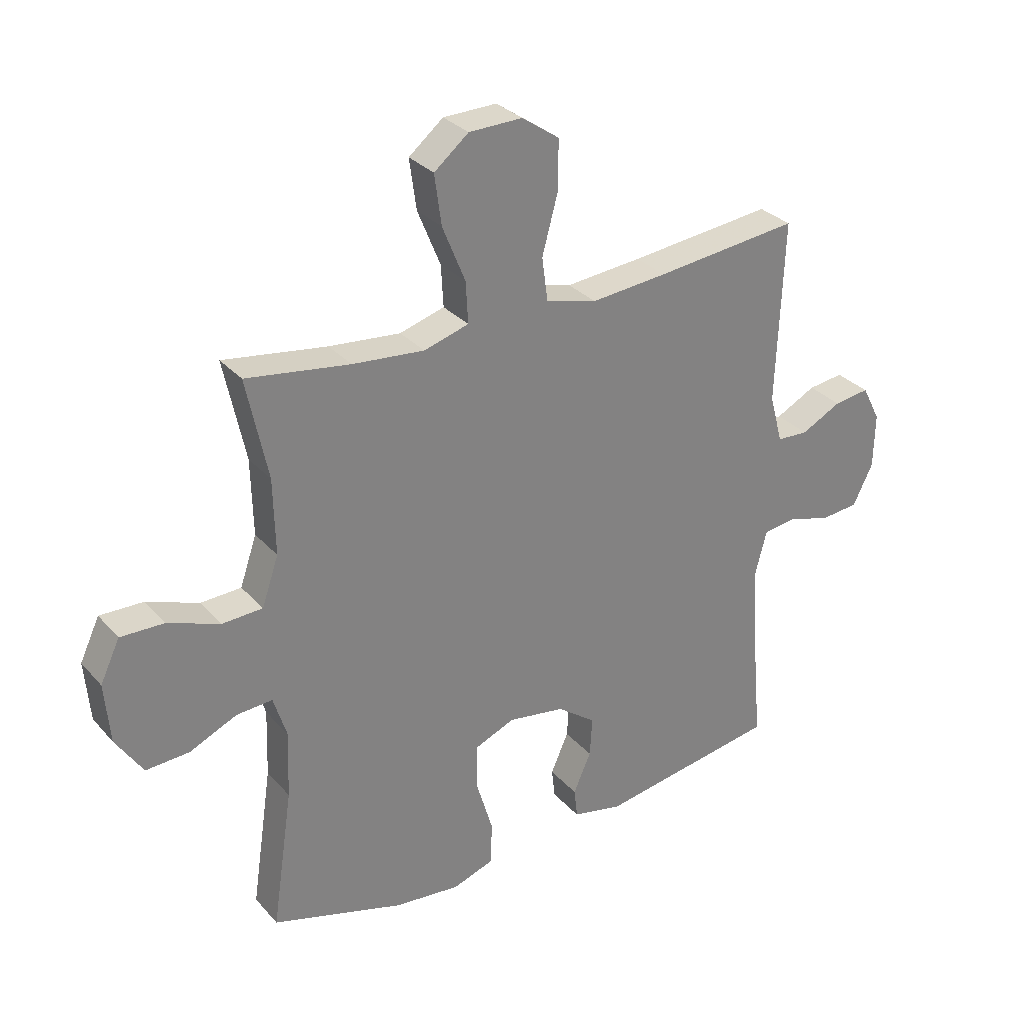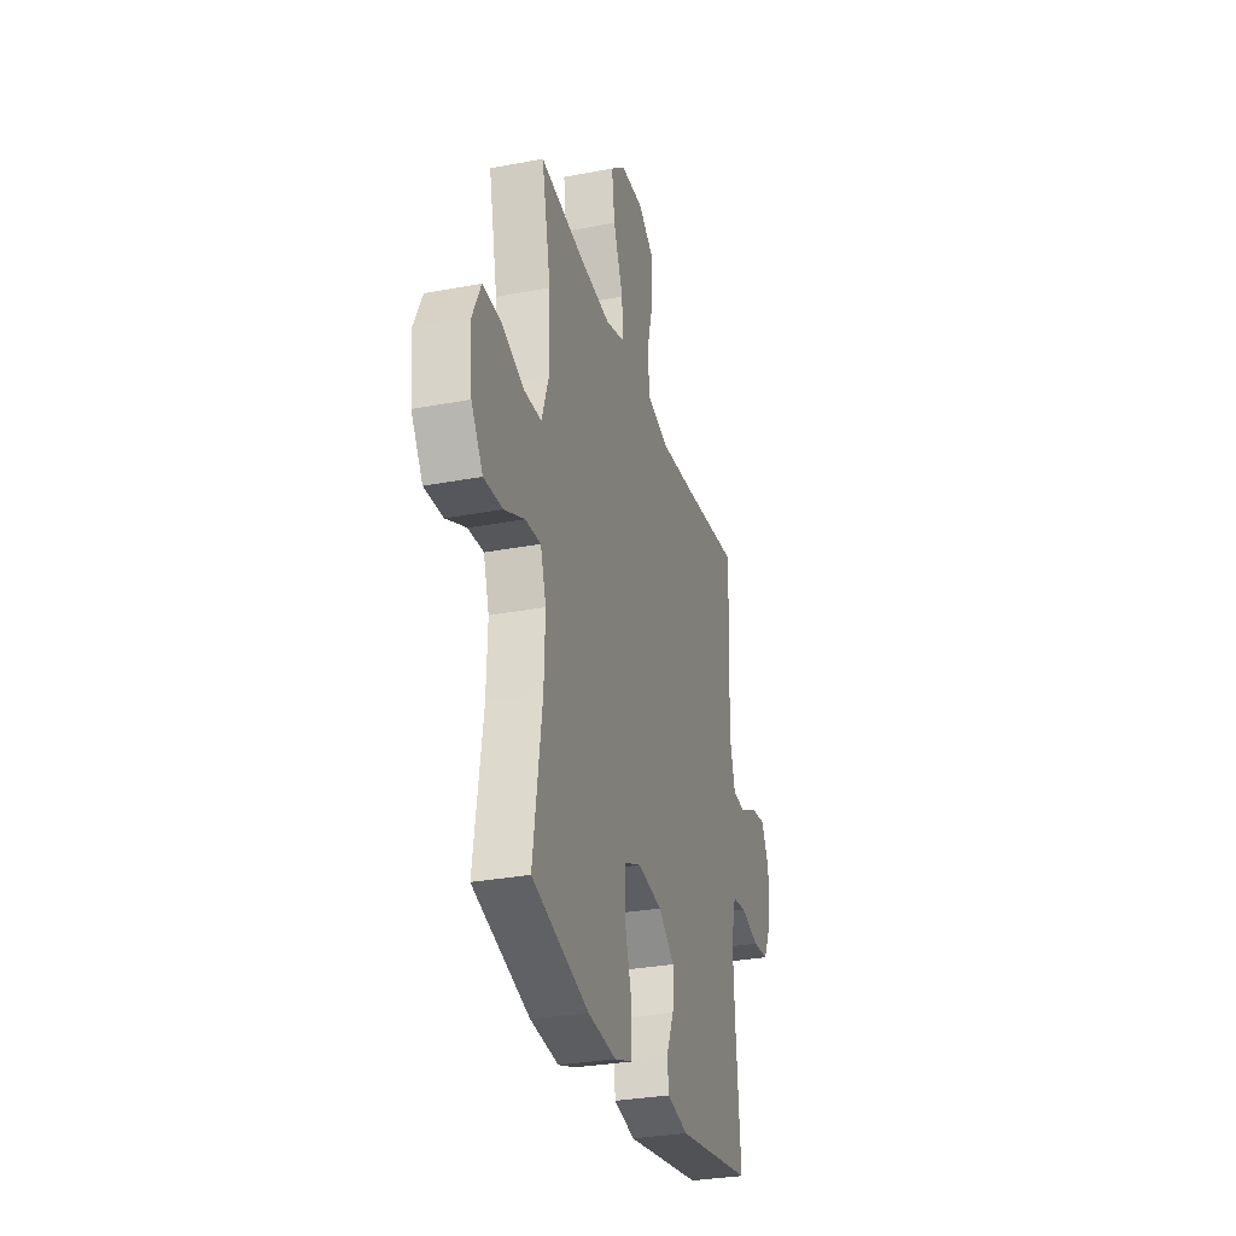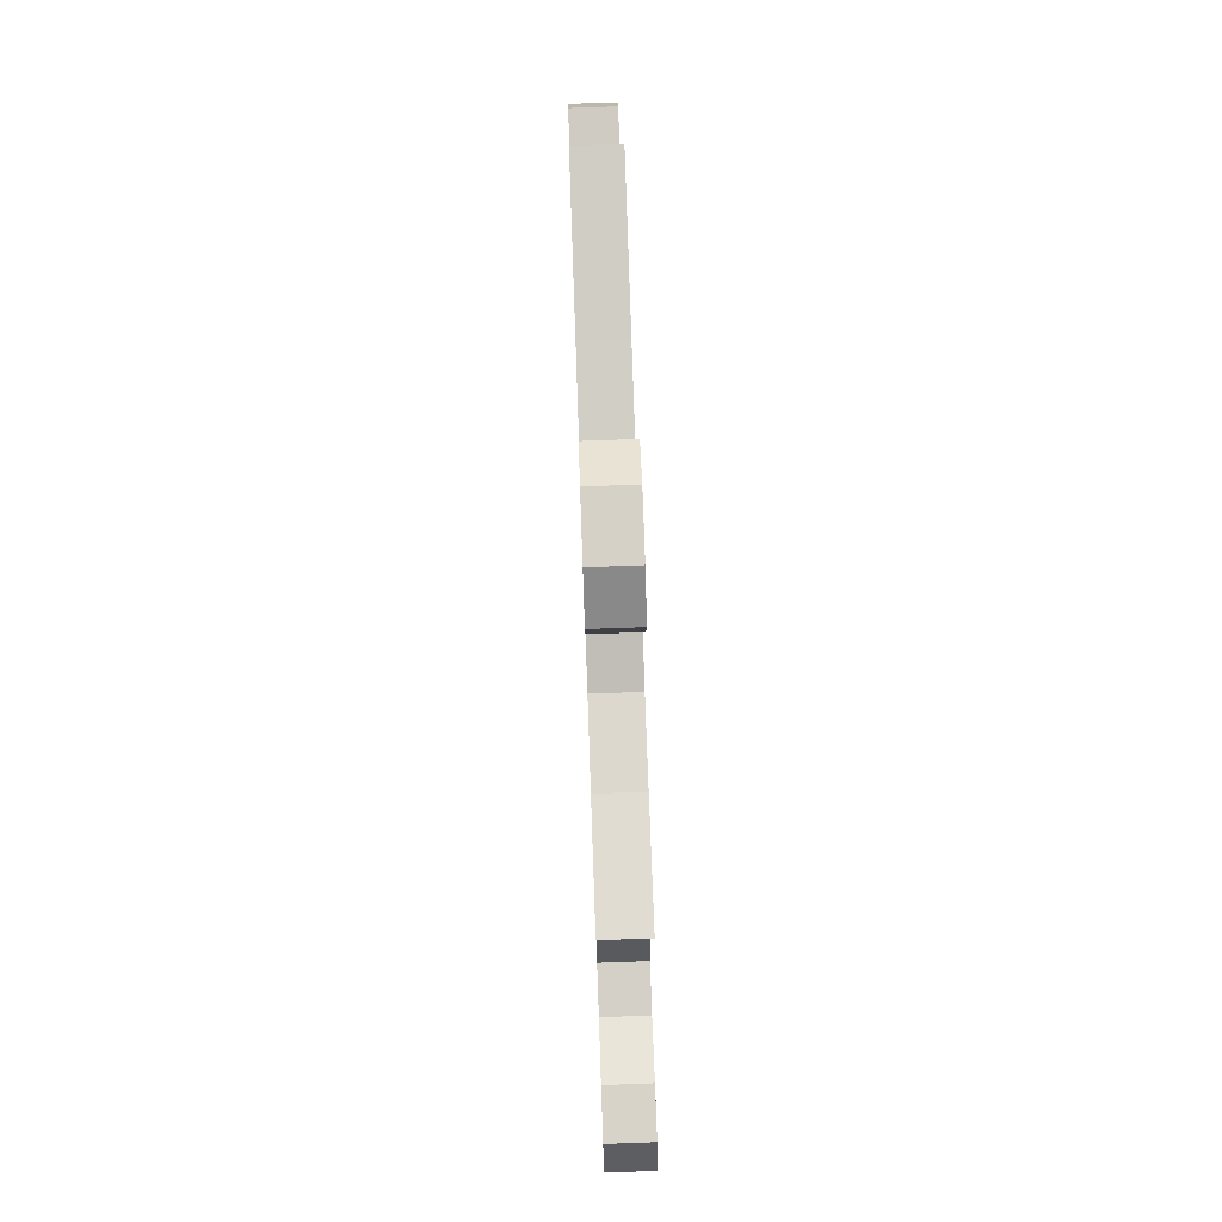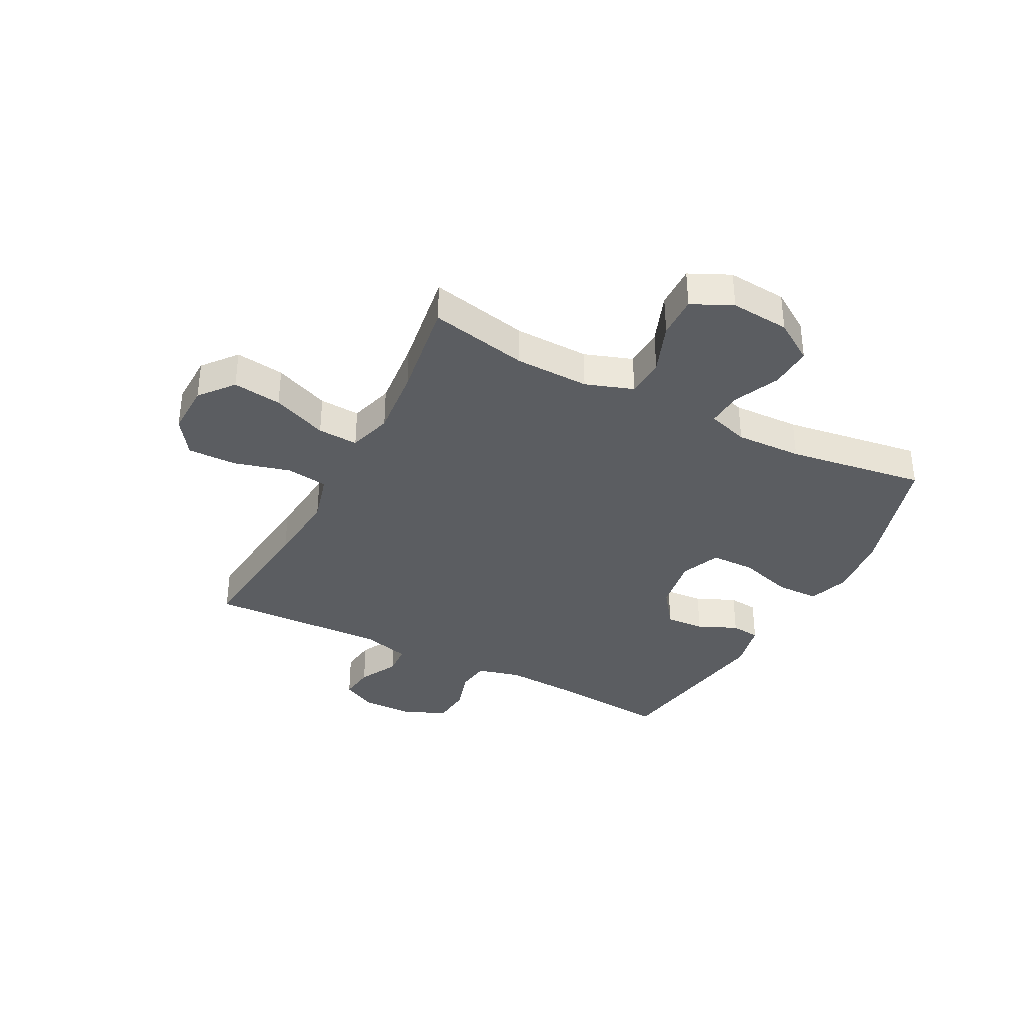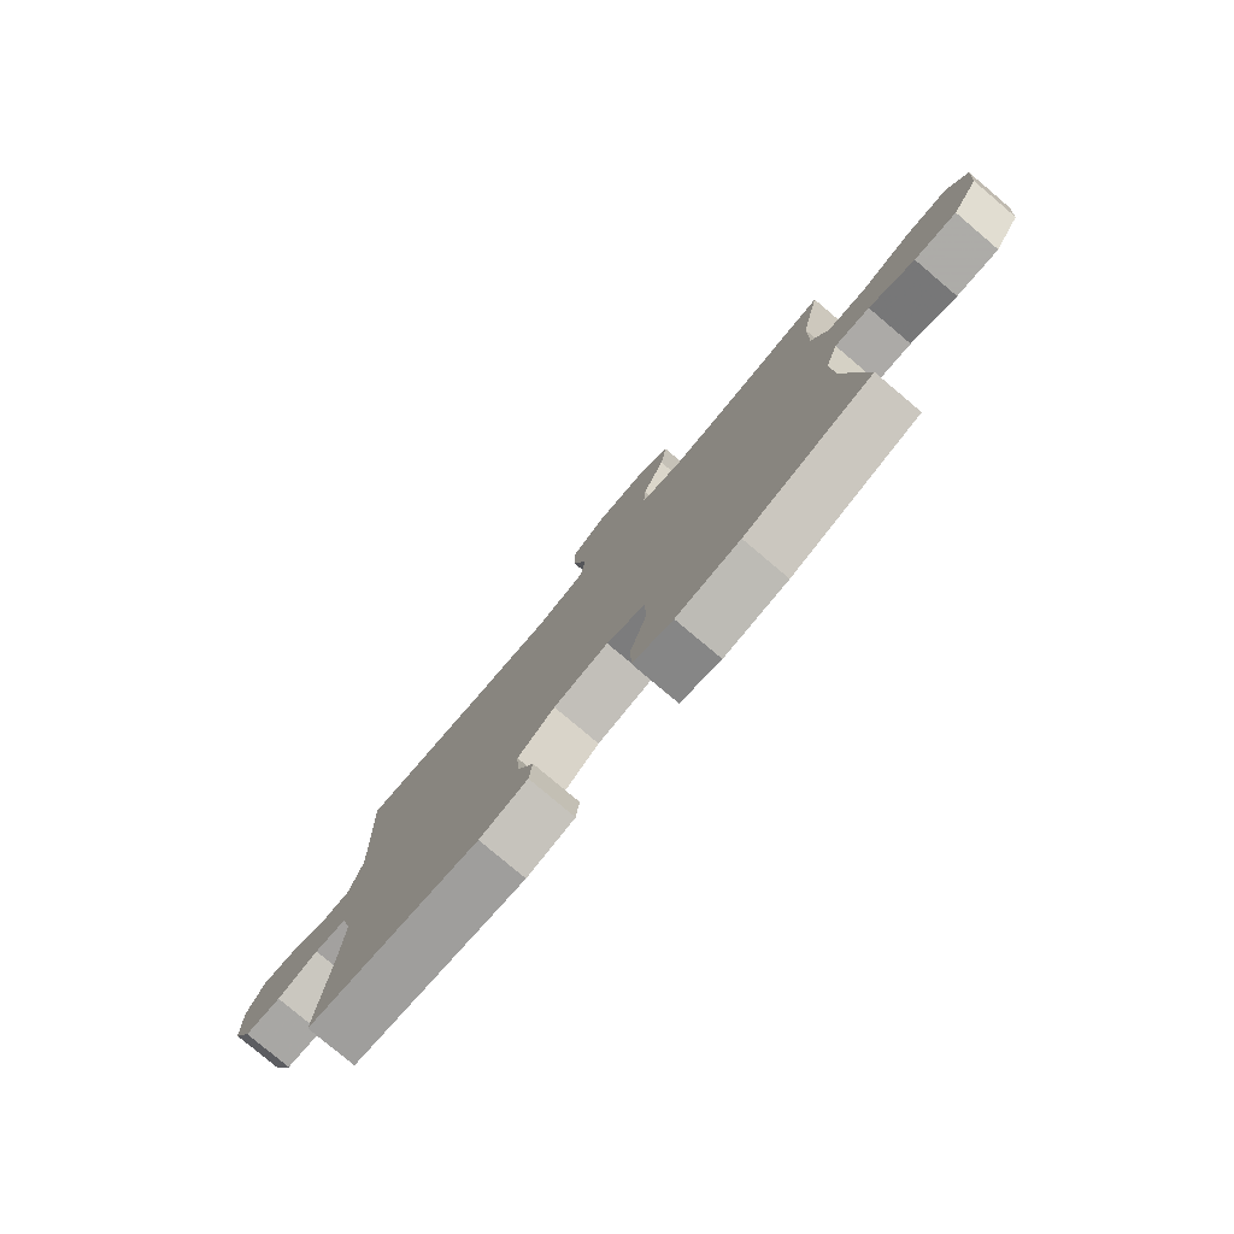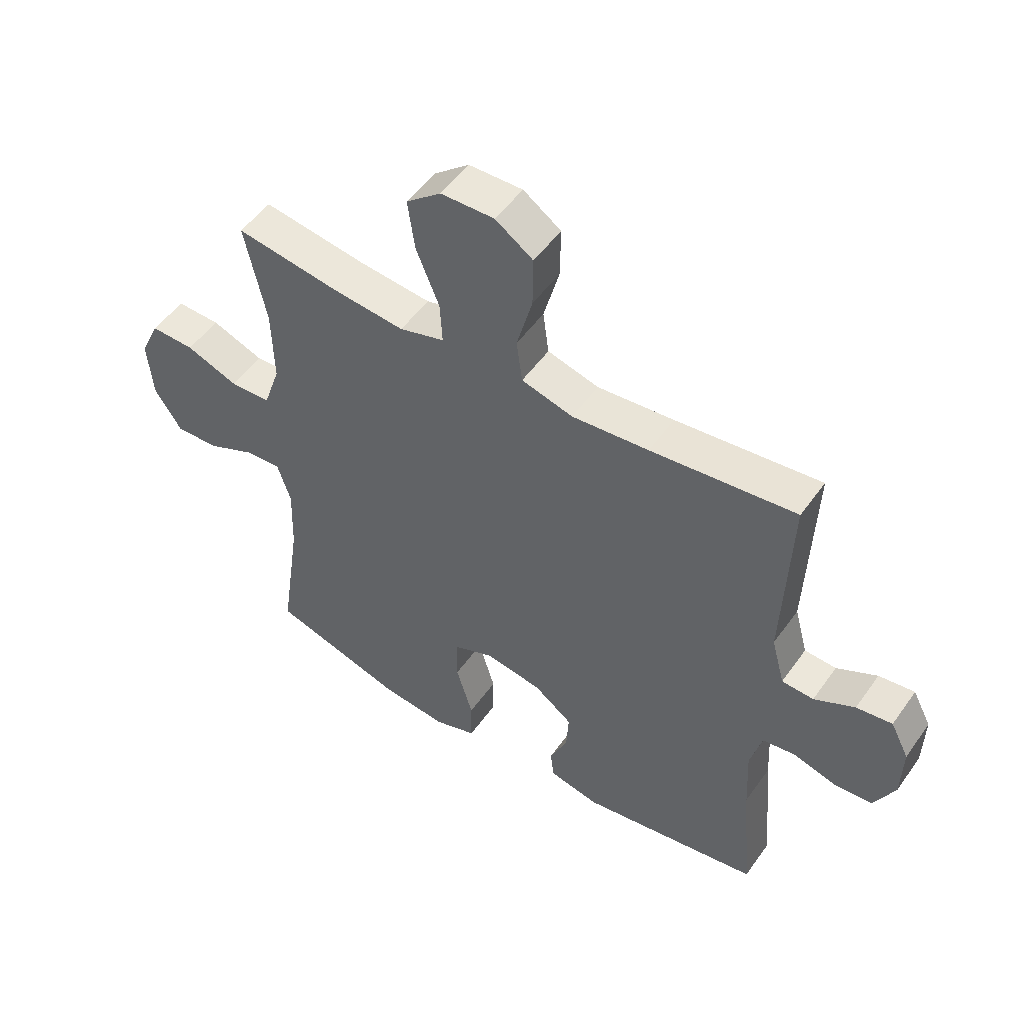
<metadata>
{"format":"obj","ext":"obj","renderer":"f3d","projection":"perspective","resolution":1024,"background":"white","views":[{"elev":30.4,"azim":146.6,"up":"+Z"},{"elev":-30.4,"azim":105.4,"up":"+Z"},{"elev":77.7,"azim":88.0,"up":"+Z"},{"elev":-35.9,"azim":62.5,"up":"+Y"},{"elev":-79.2,"azim":49.8,"up":"+Z"},{"elev":51.5,"azim":-145.7,"up":"+Z"}]}
</metadata>
<code>
v 0.5 0.07 0.5
v 0.463 0.07 0.324
v 0.46 0.07 0.192
v 0.489 0.07 0.107
v 0.56 0.07 0.104
v 0.65 0.07 0.138
v 0.726 0.07 0.14
v 0.76 0.07 0.068
v 0.751 0.07 -0.037
v 0.704 0.07 -0.109
v 0.628 0.07 -0.105
v 0.546 0.07 -0.068
v 0.483 0.07 -0.064
v 0.46 0.07 -0.137
v 0.464 0.07 -0.255
v 0.5 0.07 -0.5
v 0.269 0.07 -0.569
v 0.154 0.07 -0.581
v 0.081 0.07 -0.556
v 0.08 0.07 -0.48
v 0.109 0.07 -0.383
v 0.108 0.07 -0.304
v 0.038 0.07 -0.275
v -0.061 0.07 -0.291
v -0.128 0.07 -0.341
v -0.124 0.07 -0.41
v -0.093 0.07 -0.48
v -0.099 0.07 -0.532
v -0.186 0.07 -0.551
v -0.5 0.07 -0.5
v -0.48 0.07 -0.275
v -0.474 0.07 -0.16
v -0.494 0.07 -0.083
v -0.552 0.07 -0.075
v -0.627 0.07 -0.097
v -0.693 0.07 -0.091
v -0.728 0.07 -0.02
v -0.73 0.07 0.076
v -0.698 0.07 0.138
v -0.636 0.07 0.13
v -0.566 0.07 0.094
v -0.511 0.07 0.097
v -0.488 0.07 0.182
v -0.5 0.07 0.5
v -0.249 0.07 0.473
v -0.116 0.07 0.461
v -0.027 0.07 0.485
v -0.017 0.07 0.56
v -0.044 0.07 0.66
v -0.045 0.07 0.747
v 0.02 0.07 0.792
v 0.113 0.07 0.79
v 0.173 0.07 0.741
v 0.161 0.07 0.654
v 0.121 0.07 0.556
v 0.117 0.07 0.484
v 0.195 0.07 0.461
v 0.32 0.07 0.473
v 0.5 0 0.5
v 0.463 0 0.324
v 0.46 0 0.192
v 0.489 0 0.107
v 0.56 0 0.104
v 0.65 0 0.138
v 0.726 0 0.14
v 0.76 0 0.068
v 0.751 0 -0.037
v 0.704 0 -0.109
v 0.628 0 -0.105
v 0.546 0 -0.068
v 0.483 0 -0.064
v 0.46 0 -0.137
v 0.464 0 -0.255
v 0.5 0 -0.5
v 0.269 0 -0.569
v 0.154 0 -0.581
v 0.081 0 -0.556
v 0.08 0 -0.48
v 0.109 0 -0.383
v 0.108 0 -0.304
v 0.038 0 -0.275
v -0.061 0 -0.291
v -0.128 0 -0.341
v -0.124 0 -0.41
v -0.093 0 -0.48
v -0.099 0 -0.532
v -0.186 0 -0.551
v -0.5 0 -0.5
v -0.48 0 -0.275
v -0.474 0 -0.16
v -0.494 0 -0.083
v -0.552 0 -0.075
v -0.627 0 -0.097
v -0.693 0 -0.091
v -0.728 0 -0.02
v -0.73 0 0.076
v -0.698 0 0.138
v -0.636 0 0.13
v -0.566 0 0.094
v -0.511 0 0.097
v -0.488 0 0.182
v -0.5 0 0.5
v -0.249 0 0.473
v -0.116 0 0.461
v -0.027 0 0.485
v -0.017 0 0.56
v -0.044 0 0.66
v -0.045 0 0.747
v 0.02 0 0.792
v 0.113 0 0.79
v 0.173 0 0.741
v 0.161 0 0.654
v 0.121 0 0.556
v 0.117 0 0.484
v 0.195 0 0.461
v 0.32 0 0.473
f 53 54 55
f 52 53 55
f 51 52 55
f 50 51 55
f 49 50 55
f 48 49 55
f 47 48 55 56
f 46 47 56 57
f 43 44 45
f 42 43 45 46
f 39 40 41
f 38 39 41
f 37 38 41
f 36 37 41
f 35 36 41
f 34 35 41
f 33 34 41 42
f 42 46 57
f 33 42 57
f 32 33 57
f 29 30 31
f 28 29 31
f 27 28 31
f 26 27 31
f 25 26 31 32
f 19 20 21
f 18 19 21
f 17 18 21
f 16 17 21
f 15 16 21
f 14 15 21 22
f 13 14 22 23
f 10 11 12
f 9 10 12
f 8 9 12
f 7 8 12
f 6 7 12
f 5 6 12
f 4 5 12 13
f 13 23 24
f 4 13 24
f 3 4 24
f 58 1 2
f 32 57 58
f 25 32 58
f 24 25 58
f 3 24 58
f 2 3 58
f 113 112 111
f 113 111 110
f 113 110 109
f 113 109 108
f 113 108 107
f 113 107 106
f 114 113 106 105
f 115 114 105 104
f 103 102 101
f 104 103 101 100
f 99 98 97
f 99 97 96
f 99 96 95
f 99 95 94
f 99 94 93
f 99 93 92
f 100 99 92 91
f 115 104 100
f 115 100 91
f 115 91 90
f 89 88 87
f 89 87 86
f 89 86 85
f 89 85 84
f 90 89 84 83
f 79 78 77
f 79 77 76
f 79 76 75
f 79 75 74
f 79 74 73
f 80 79 73 72
f 81 80 72 71
f 70 69 68
f 70 68 67
f 70 67 66
f 70 66 65
f 70 65 64
f 70 64 63
f 71 70 63 62
f 82 81 71
f 82 71 62
f 82 62 61
f 60 59 116
f 116 115 90
f 116 90 83
f 116 83 82
f 116 82 61
f 116 61 60
f 1 59 60 2
f 2 60 61 3
f 3 61 62 4
f 4 62 63 5
f 5 63 64 6
f 6 64 65 7
f 7 65 66 8
f 8 66 67 9
f 9 67 68 10
f 10 68 69 11
f 11 69 70 12
f 12 70 71 13
f 13 71 72 14
f 14 72 73 15
f 15 73 74 16
f 16 74 75 17
f 17 75 76 18
f 18 76 77 19
f 19 77 78 20
f 20 78 79 21
f 21 79 80 22
f 22 80 81 23
f 23 81 82 24
f 24 82 83 25
f 25 83 84 26
f 26 84 85 27
f 27 85 86 28
f 28 86 87 29
f 29 87 88 30
f 30 88 89 31
f 31 89 90 32
f 32 90 91 33
f 33 91 92 34
f 34 92 93 35
f 35 93 94 36
f 36 94 95 37
f 37 95 96 38
f 38 96 97 39
f 39 97 98 40
f 40 98 99 41
f 41 99 100 42
f 42 100 101 43
f 43 101 102 44
f 44 102 103 45
f 45 103 104 46
f 46 104 105 47
f 47 105 106 48
f 48 106 107 49
f 49 107 108 50
f 50 108 109 51
f 51 109 110 52
f 52 110 111 53
f 53 111 112 54
f 54 112 113 55
f 55 113 114 56
f 56 114 115 57
f 57 115 116 58
f 58 116 59 1

</code>
